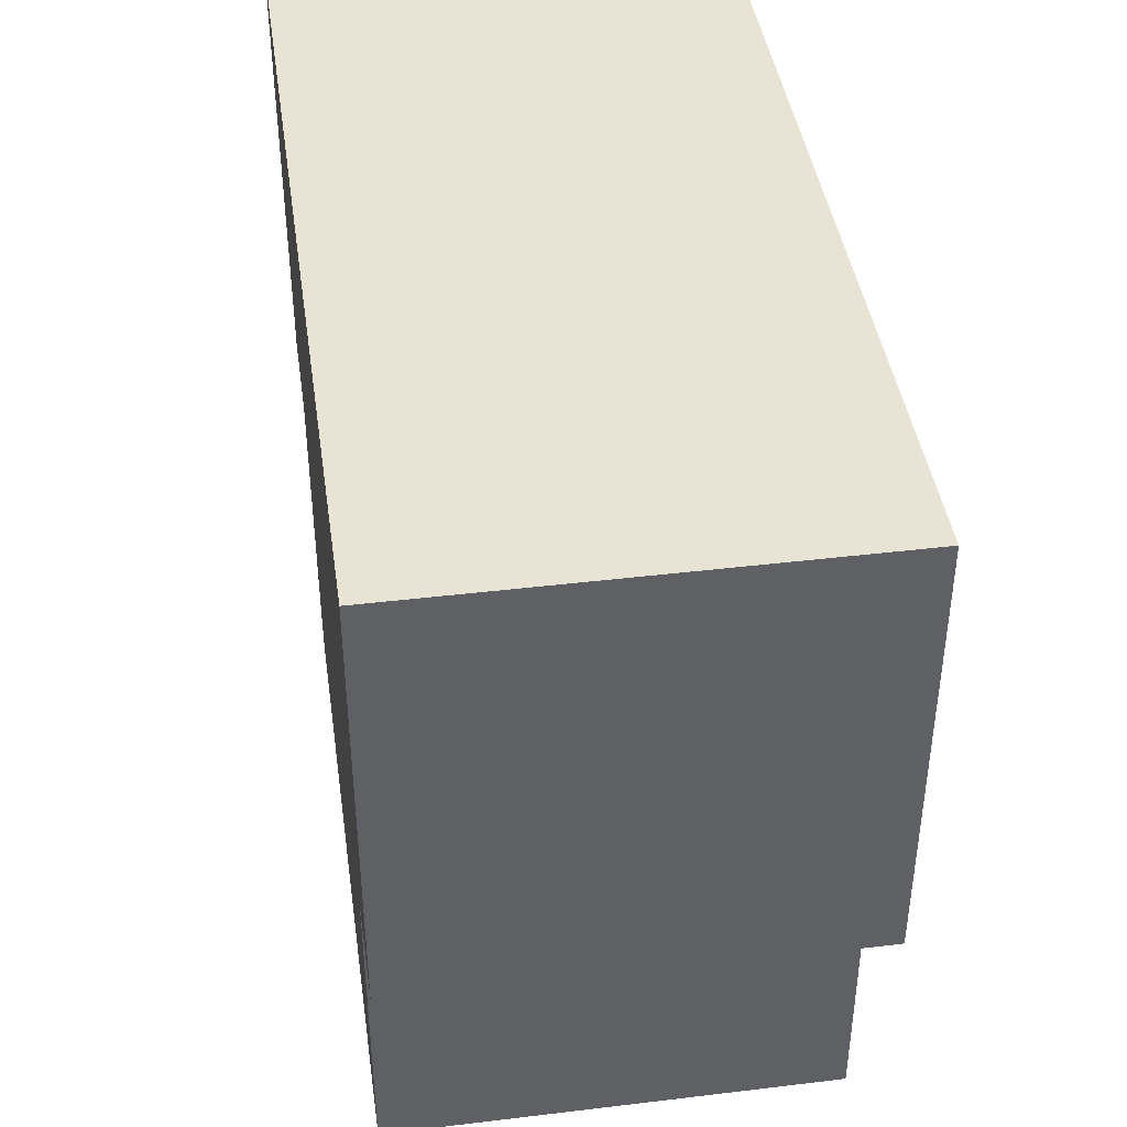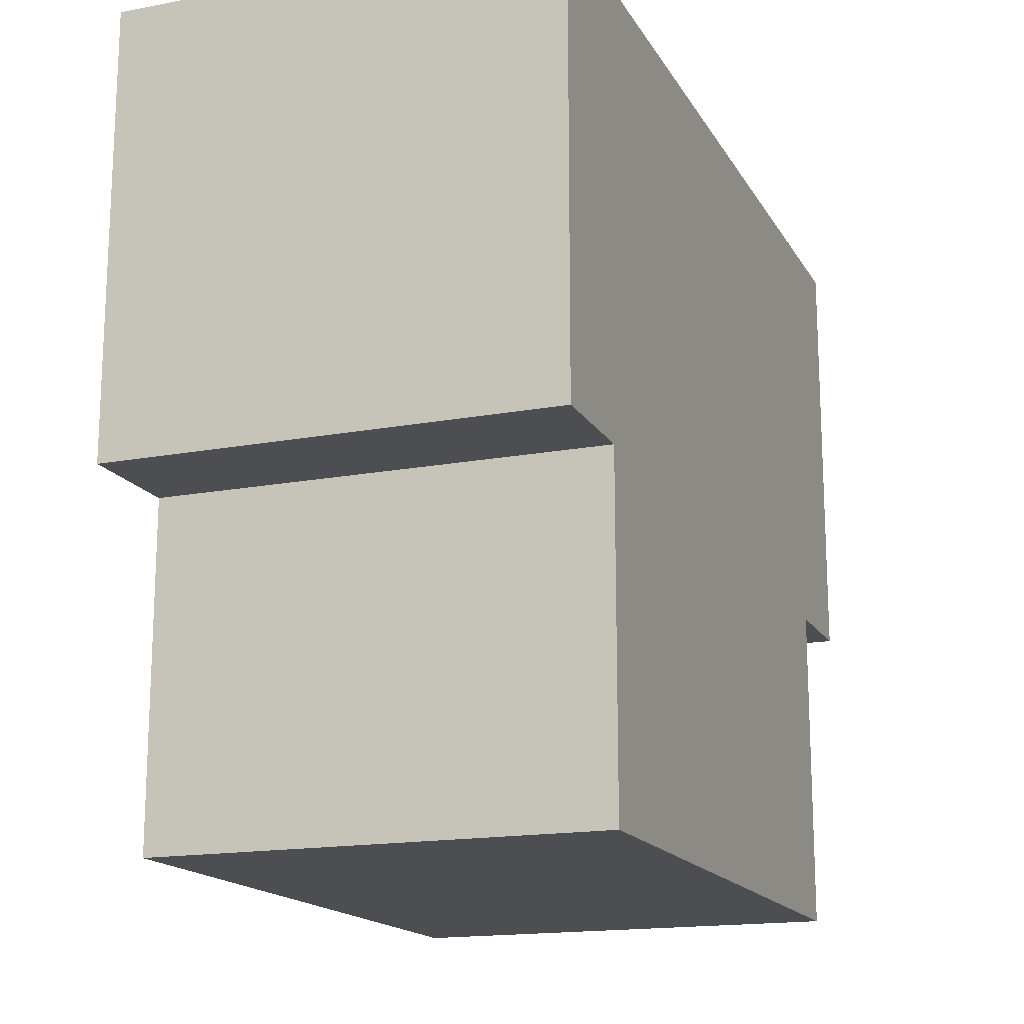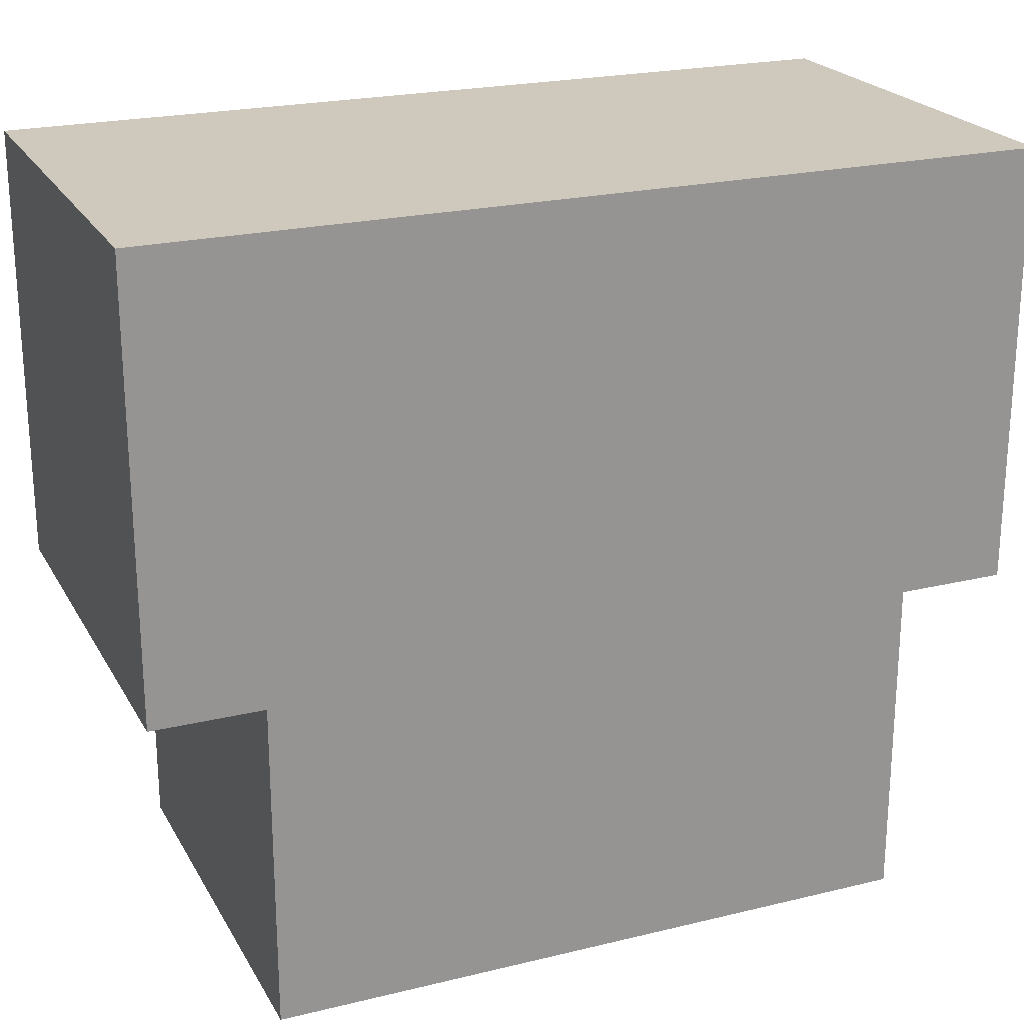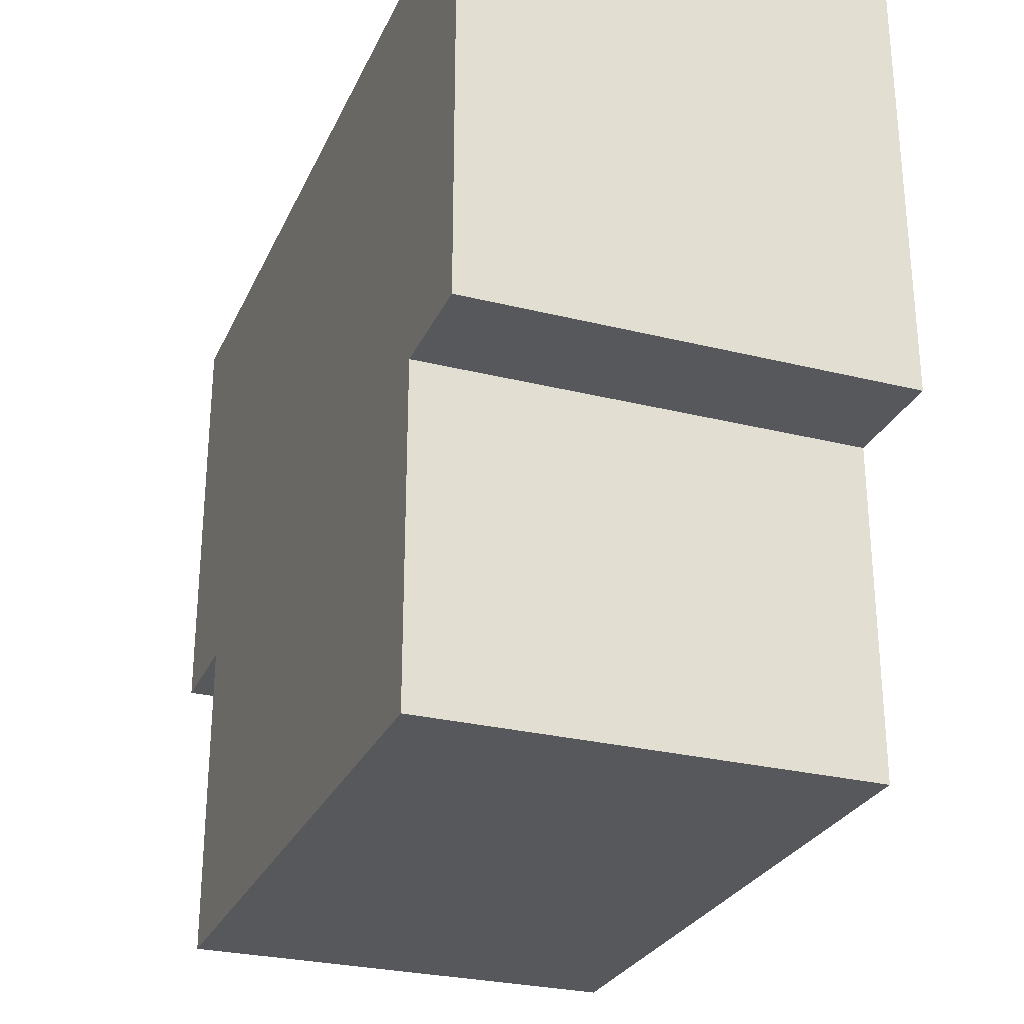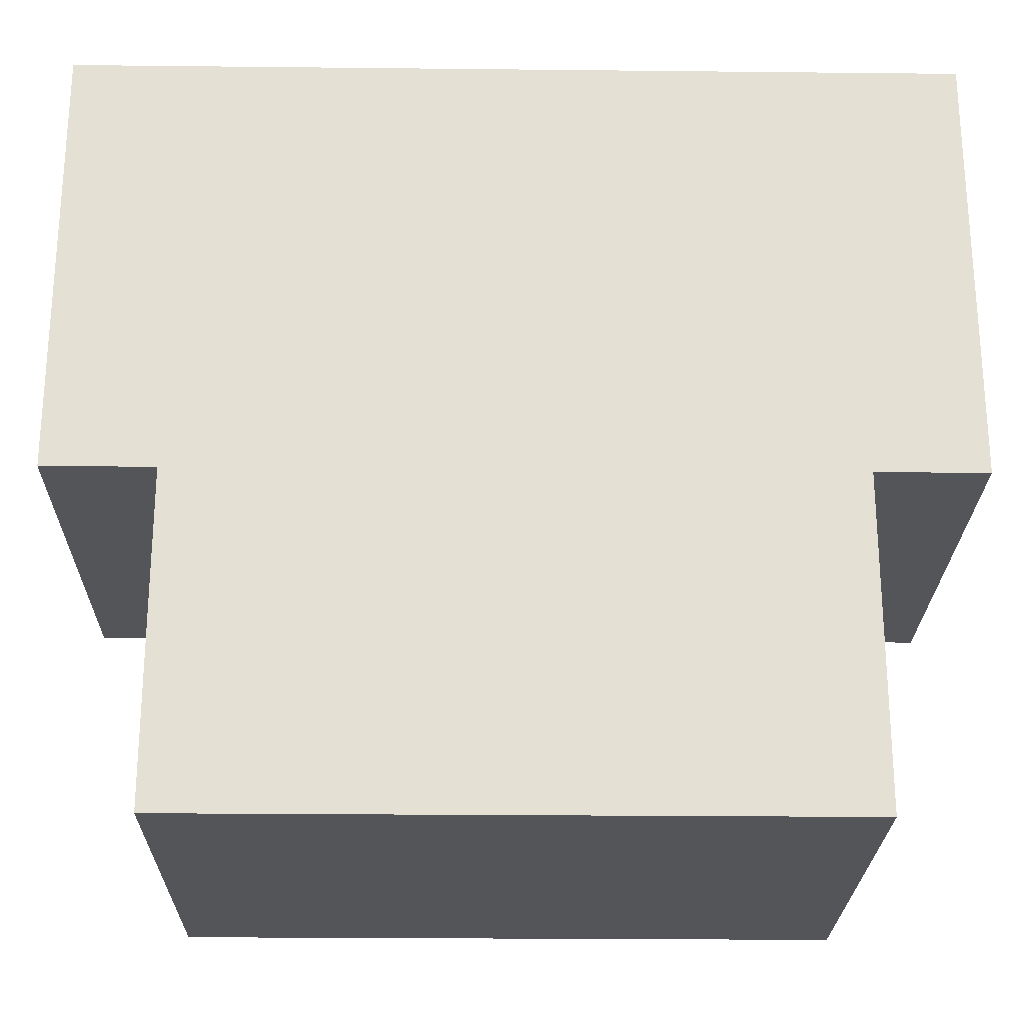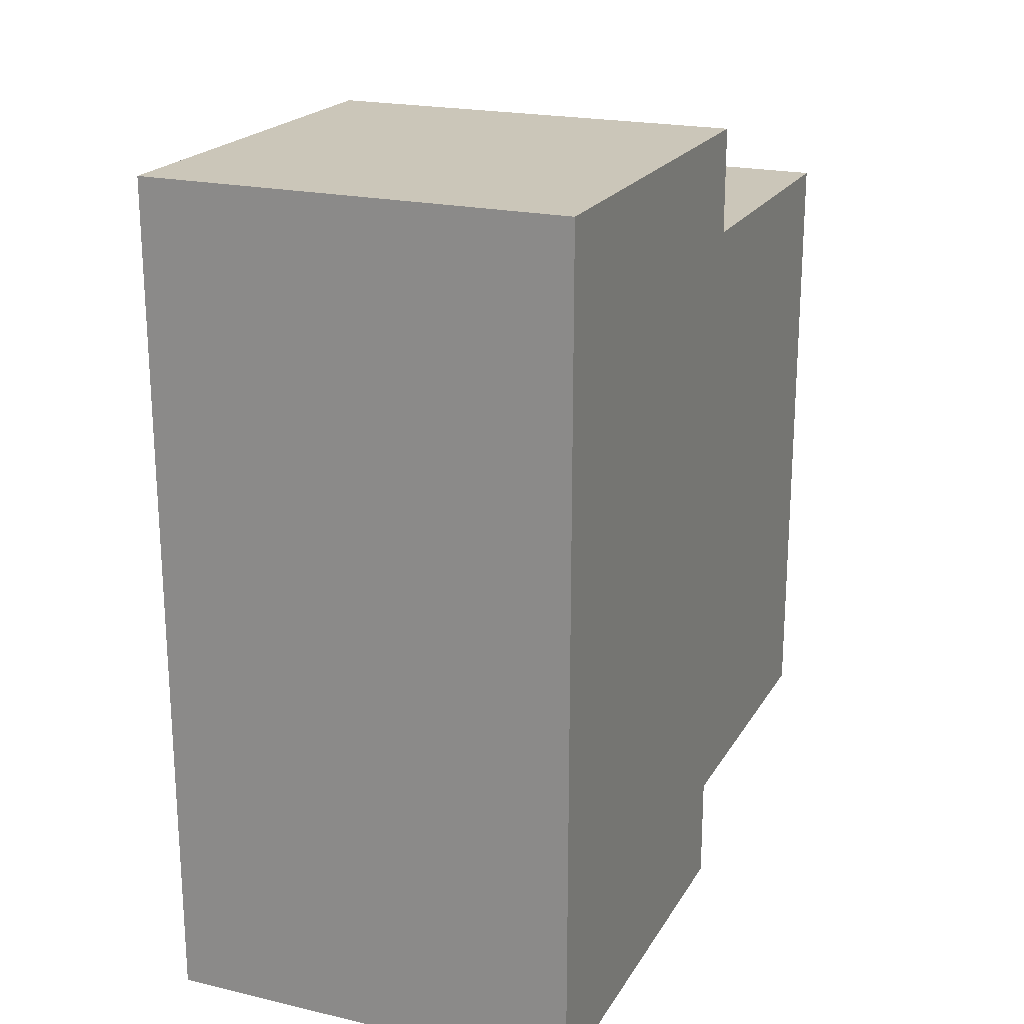
<metadata>
{"format":"obj","ext":"obj","renderer":"f3d","projection":"perspective","resolution":1024,"background":"white","views":[{"elev":42.3,"azim":171.8,"up":"+Y"},{"elev":-16.6,"azim":21.0,"up":"+Y"},{"elev":22.5,"azim":67.3,"up":"+Y"},{"elev":-27.8,"azim":-20.8,"up":"+Y"},{"elev":-24.0,"azim":-91.0,"up":"+Y"},{"elev":20.8,"azim":-157.3,"up":"+Z"}]}
</metadata>
<code>
o LeftArm_1
v -0.3 4 -1.6
v -0.3 4 -2.2
v -0.3 4.3 -1.5
v -0.3 4.3 -1.6
v -0.3 4.3 -2.2
v -0.3 4.3 -2.3
v -0.3 4.7 -1.5
v -0.3 4.7 -2.2
v -0.3 4.7 -2.3
v 0.1 4 -1.6
v 0.1 4 -2.2
v 0.1 4.3 -1.5
v 0.1 4.3 -1.6
v 0.1 4.3 -2.2
v 0.1 4.3 -2.3
v 0.1 4.7 -1.5
v 0.1 4.7 -2.2
v 0.1 4.7 -2.3
v -0.3 4.3 -1.5
v -0.3 4.7 -1.5
v 0.1 4.3 -1.5
v 0.1 4.7 -1.5
v -0.3 4 -1.6
v -0.3 4.3 -1.6
v 0.1 4 -1.6
v 0.1 4.3 -1.6
v -0.3 4 -2.2
v -0.3 4.3 -2.2
v 0.1 4 -2.2
v 0.1 4.3 -2.2
v -0.3 4.3 -2.3
v -0.3 4.7 -2.3
v 0.1 4.3 -2.3
v 0.1 4.7 -2.3
v -0.3 4 -1.6
v 0.1 4 -1.6
v -0.3 4 -2.2
v 0.1 4 -2.2
v -0.3 4.3 -1.5
v 0.1 4.3 -1.5
v -0.3 4.3 -1.6
v 0.1 4.3 -1.6
v -0.3 4.3 -2.2
v 0.1 4.3 -2.2
v -0.3 4.3 -2.3
v 0.1 4.3 -2.3
v -0.3 4.7 -1.5
v 0.1 4.7 -1.5
v -0.3 4.7 -2.2
v 0.1 4.7 -2.2
v -0.3 4.7 -2.3
v 0.1 4.7 -2.3
f 4 2 1
f 5 2 4
f 7 4 3
f 7 5 4
f 8 6 5
f 8 5 7
f 9 6 8
f 10 11 13
f 13 11 14
f 12 13 16
f 13 14 16
f 14 15 17
f 16 14 17
f 17 15 18
f 21 20 19
f 22 20 21
f 25 24 23
f 26 24 25
f 27 28 29
f 29 28 30
f 31 32 33
f 33 32 34
f 37 36 35
f 38 36 37
f 41 40 39
f 42 40 41
f 45 44 43
f 46 44 45
f 47 48 49
f 49 48 50
f 49 50 51
f 51 50 52

</code>
